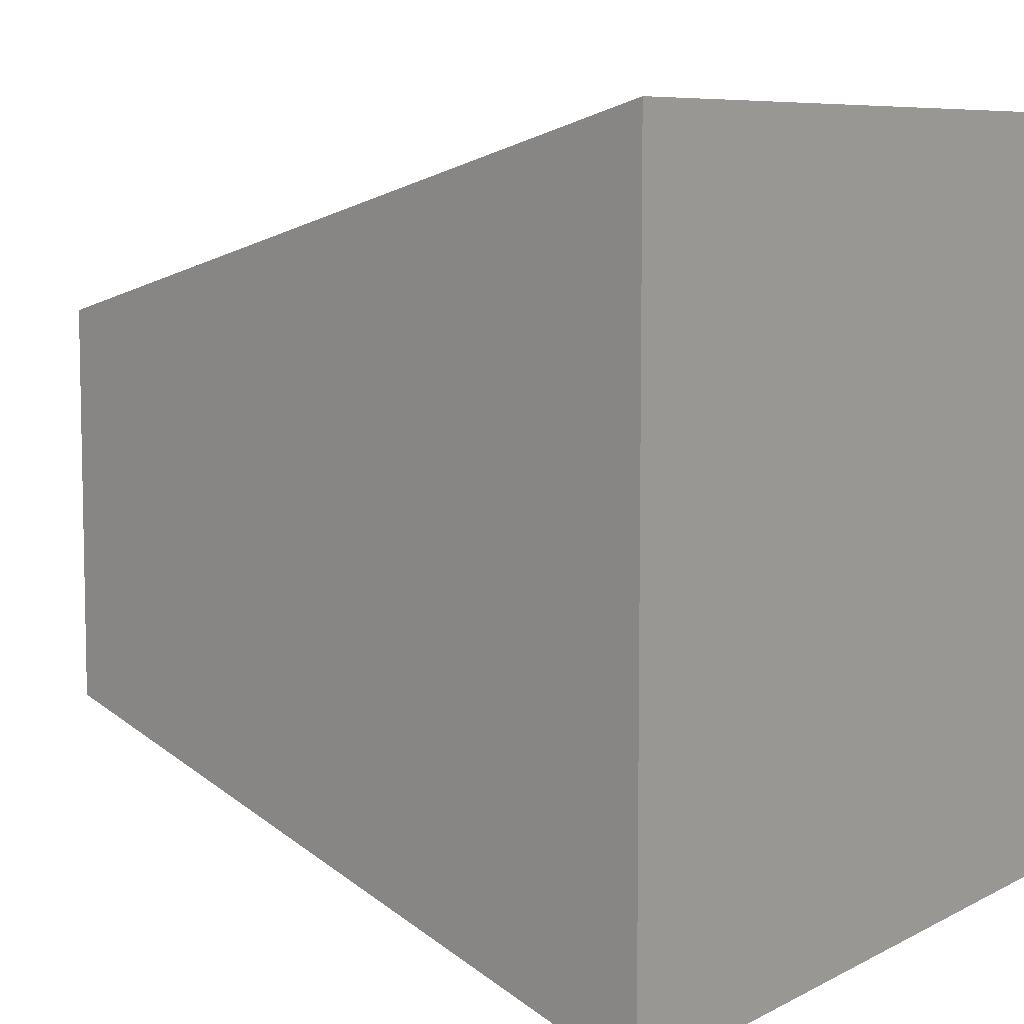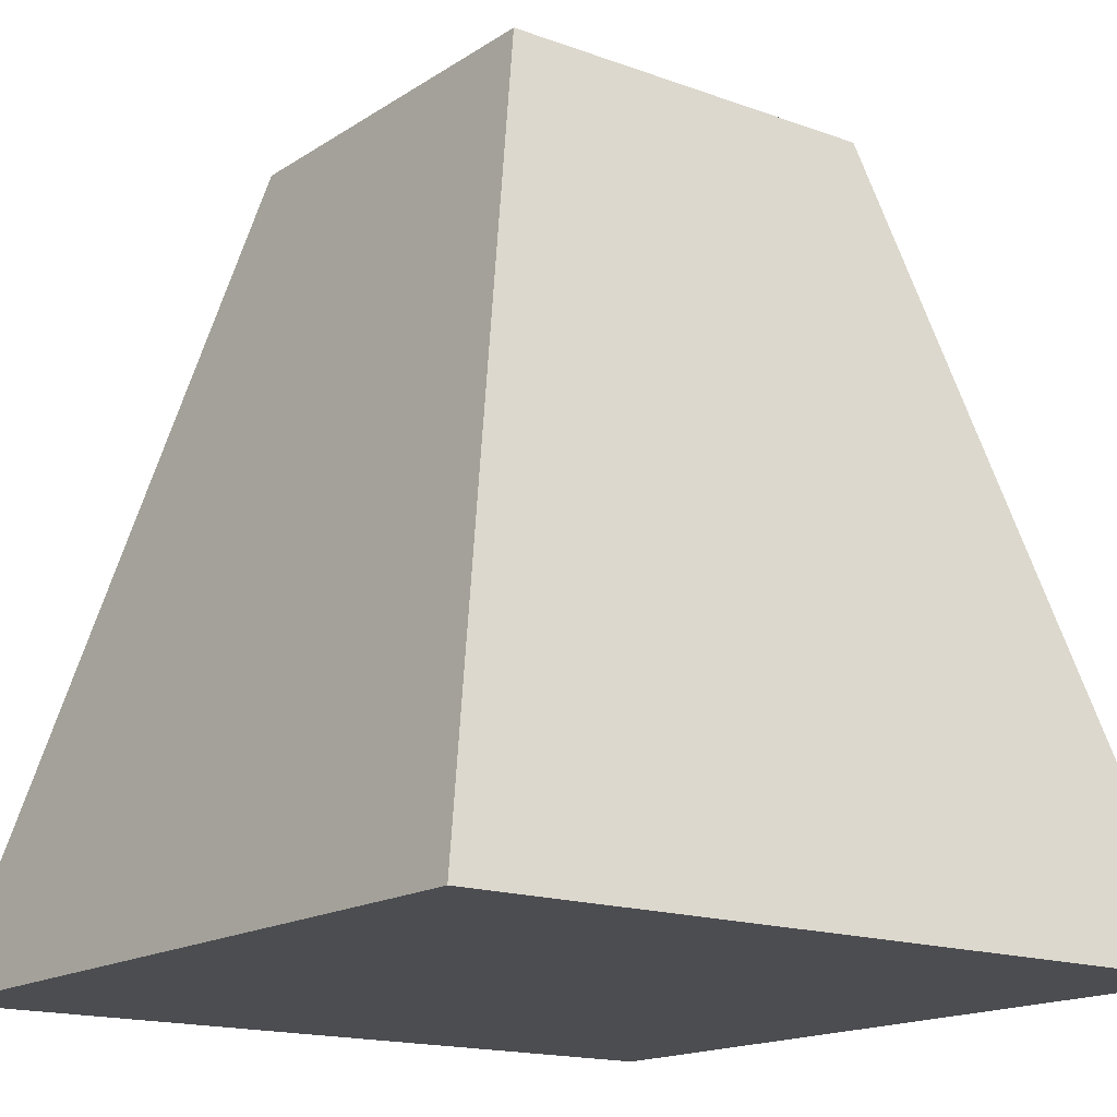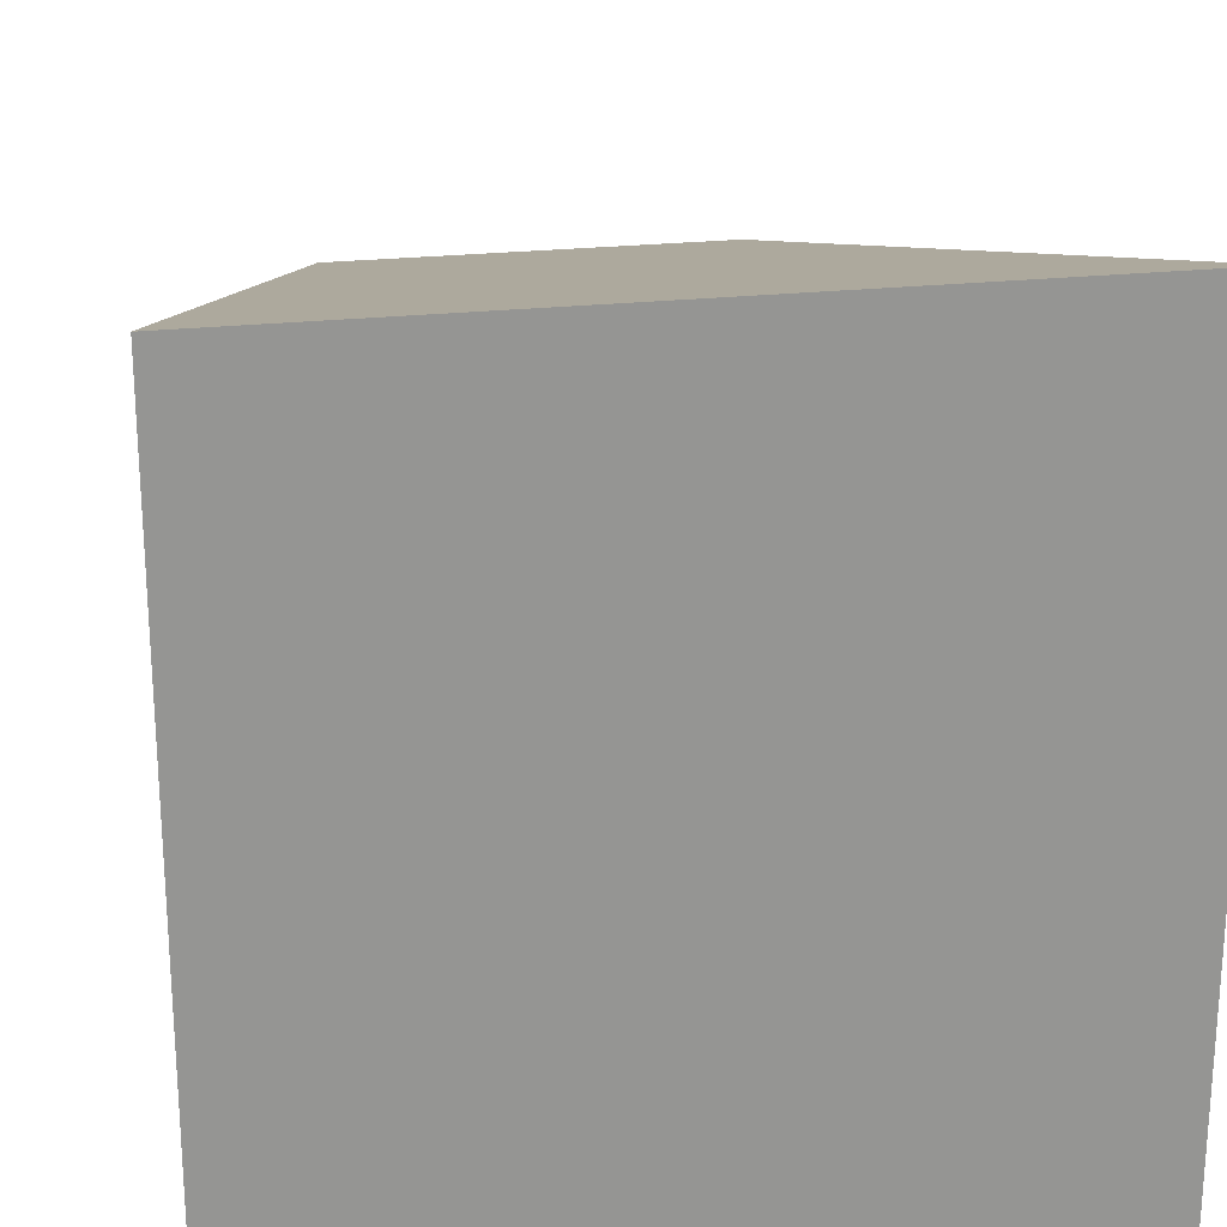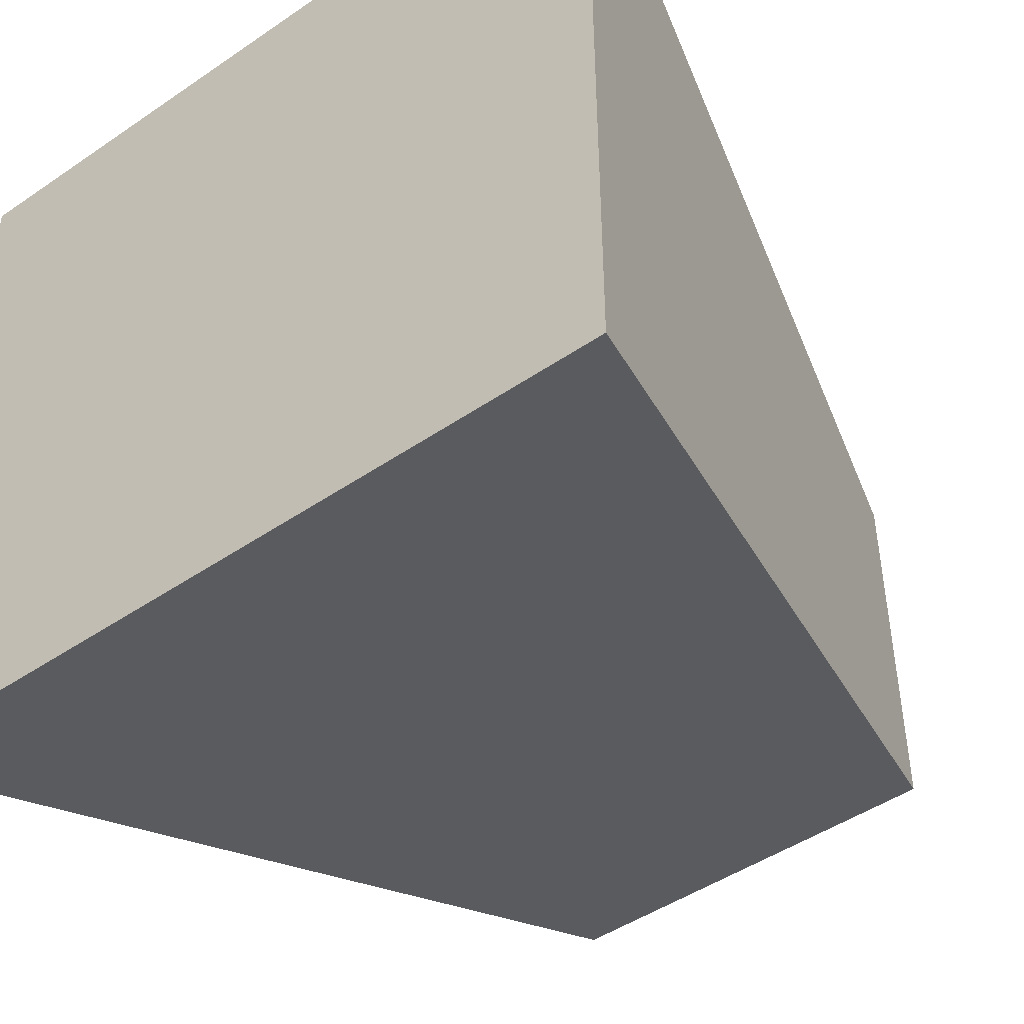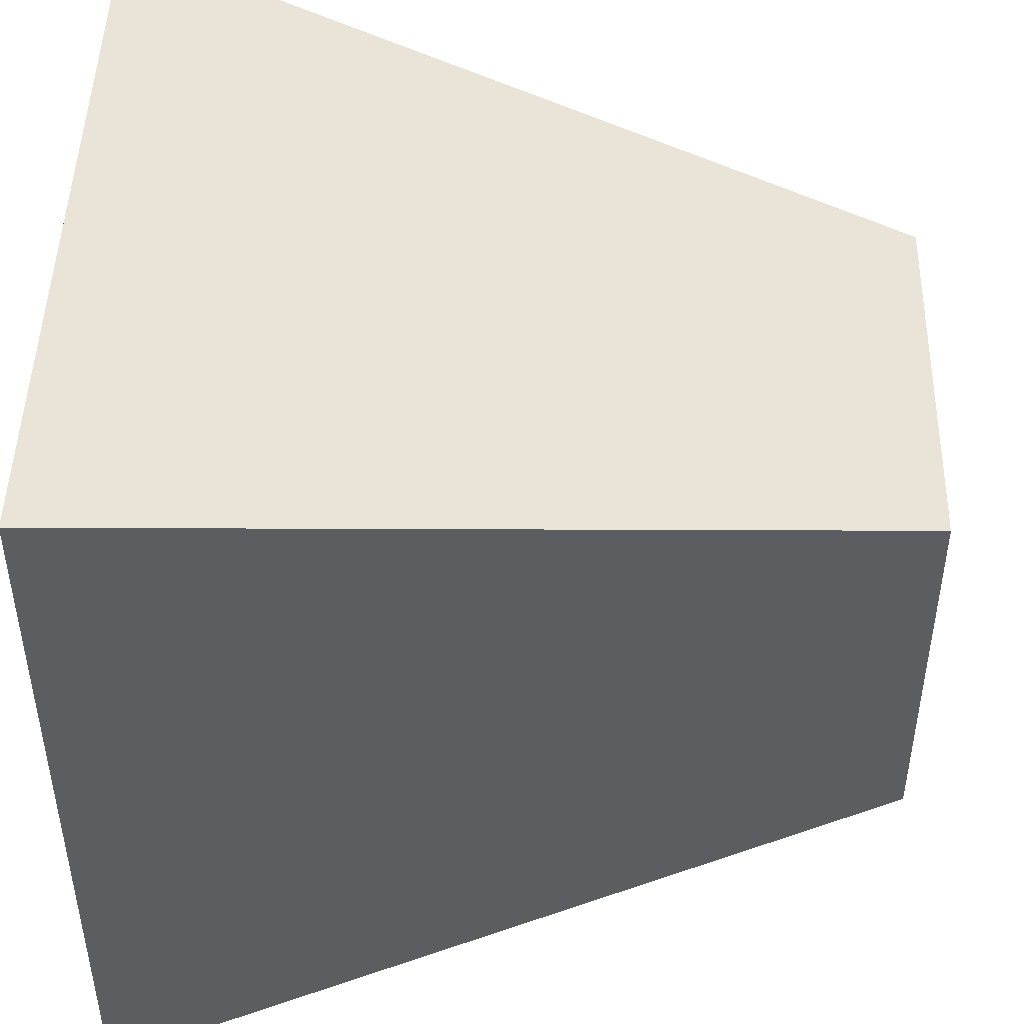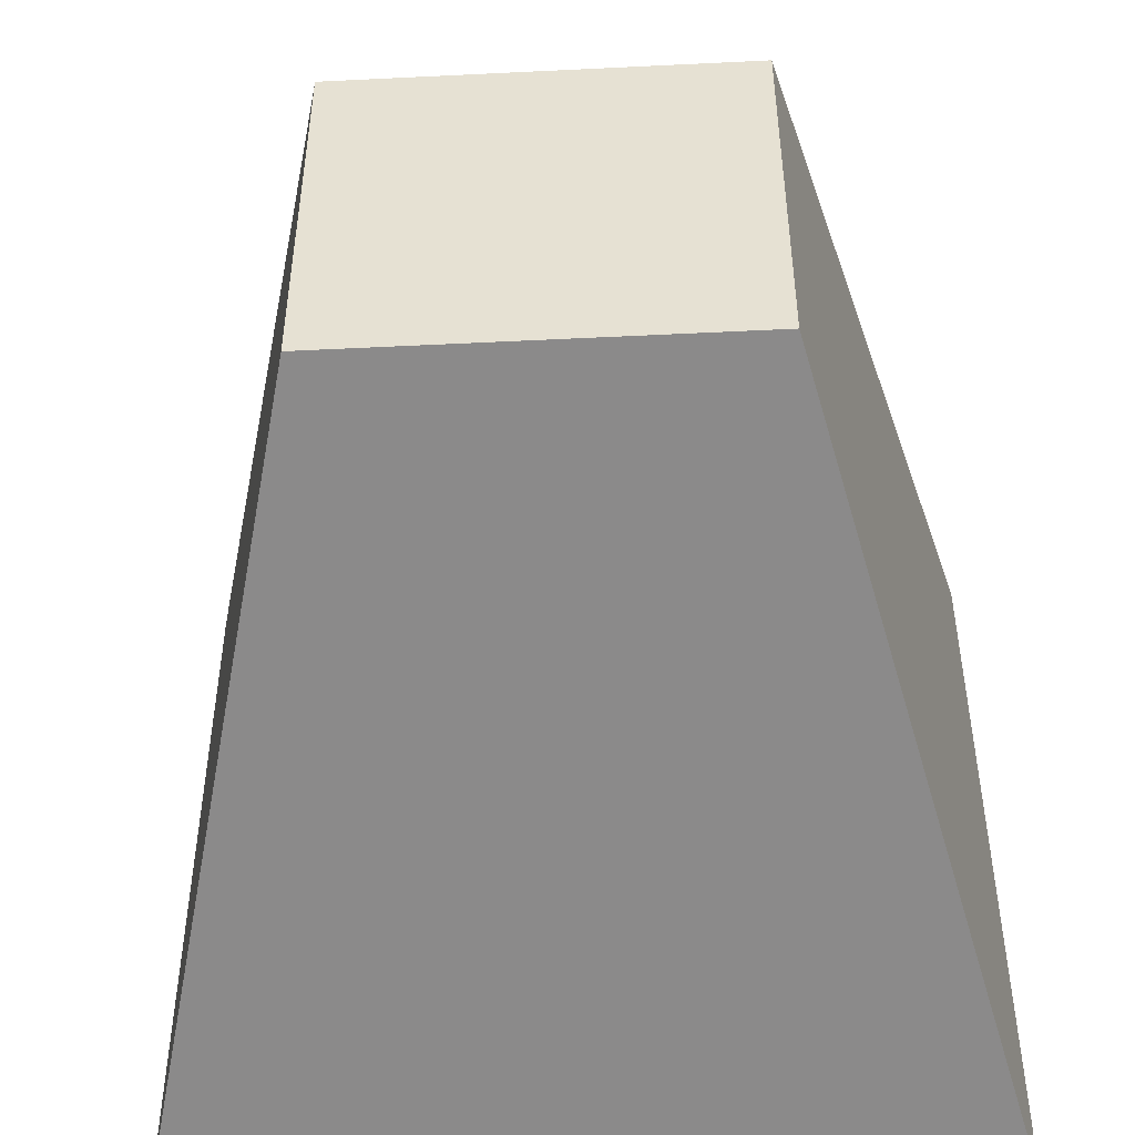
<metadata>
{"format":"obj","ext":"obj","renderer":"f3d","projection":"perspective","resolution":1024,"background":"white","views":[{"elev":7.4,"azim":-55.4,"up":"+Z"},{"elev":-16.1,"azim":-37.1,"up":"+Y"},{"elev":23.0,"azim":-10.9,"up":"+Z"},{"elev":-46.8,"azim":37.8,"up":"+Z"},{"elev":47.0,"azim":91.4,"up":"+Z"},{"elev":-49.7,"azim":-176.9,"up":"+Z"}]}
</metadata>
<code>
o Cube
v 0.5 1 -0.5
v 1 -1 -1
v 0.5 1 0.5
v 1 -1 1
v -0.5 1 -0.5
v -1 -1 -1
v -0.5 1 0.5
v -1 -1 1
f 5 3 1
f 3 8 4
f 7 6 8
f 2 8 6
f 1 4 2
f 5 2 6
f 5 7 3
f 3 7 8
f 7 5 6
f 2 4 8
f 1 3 4
f 5 1 2

</code>
